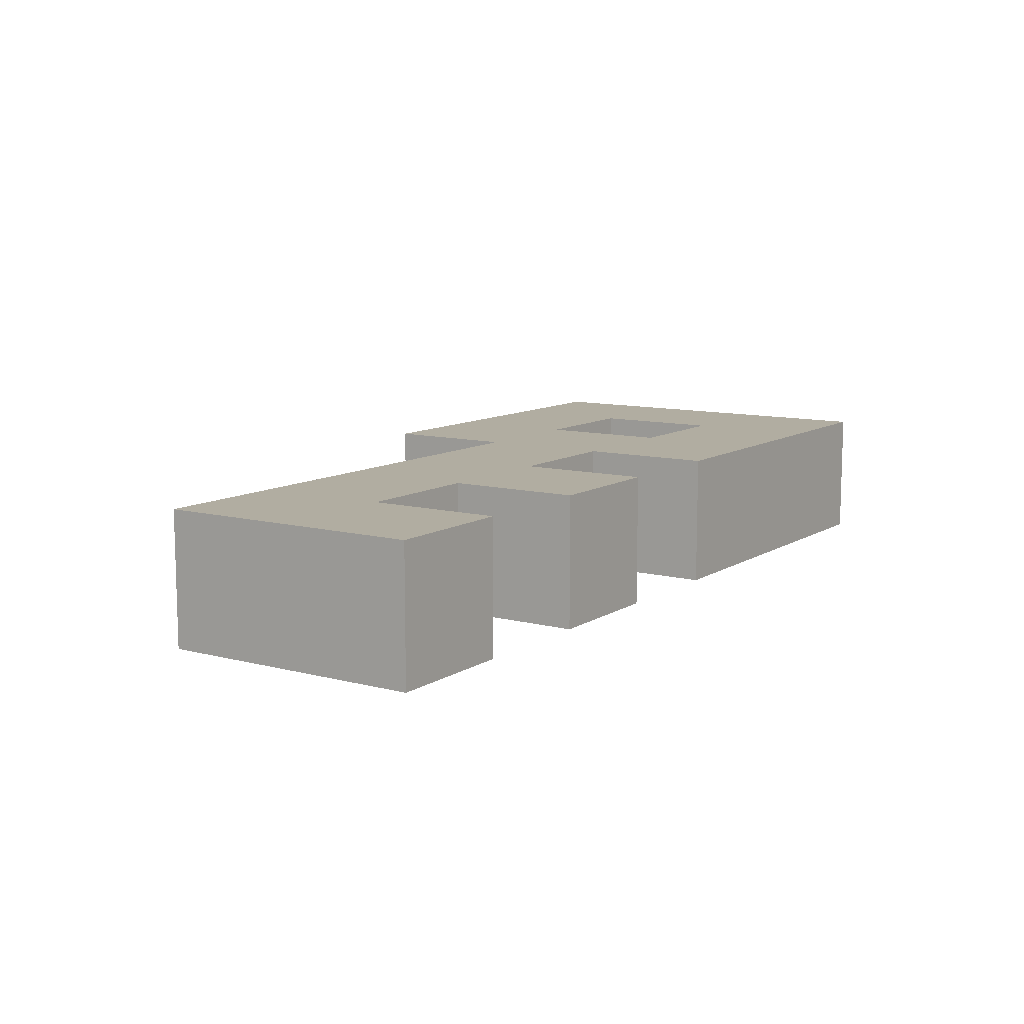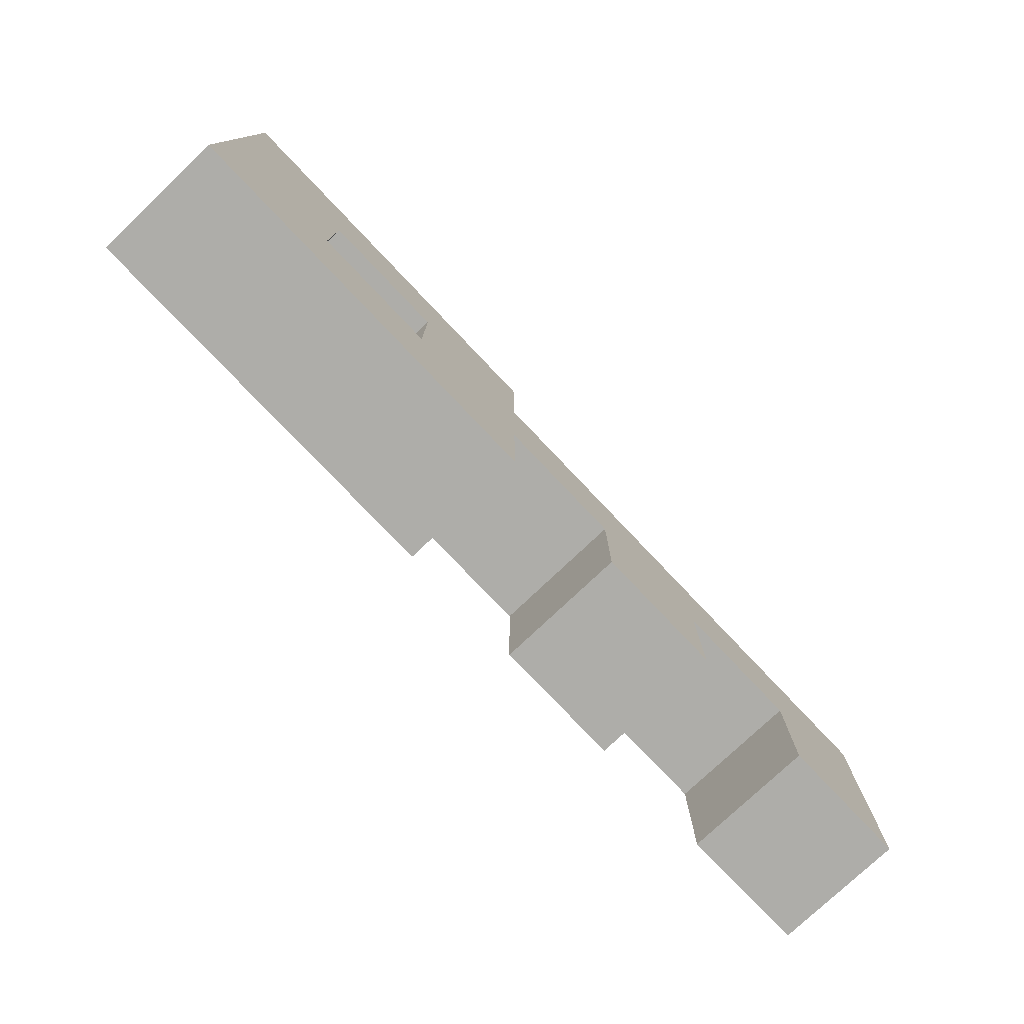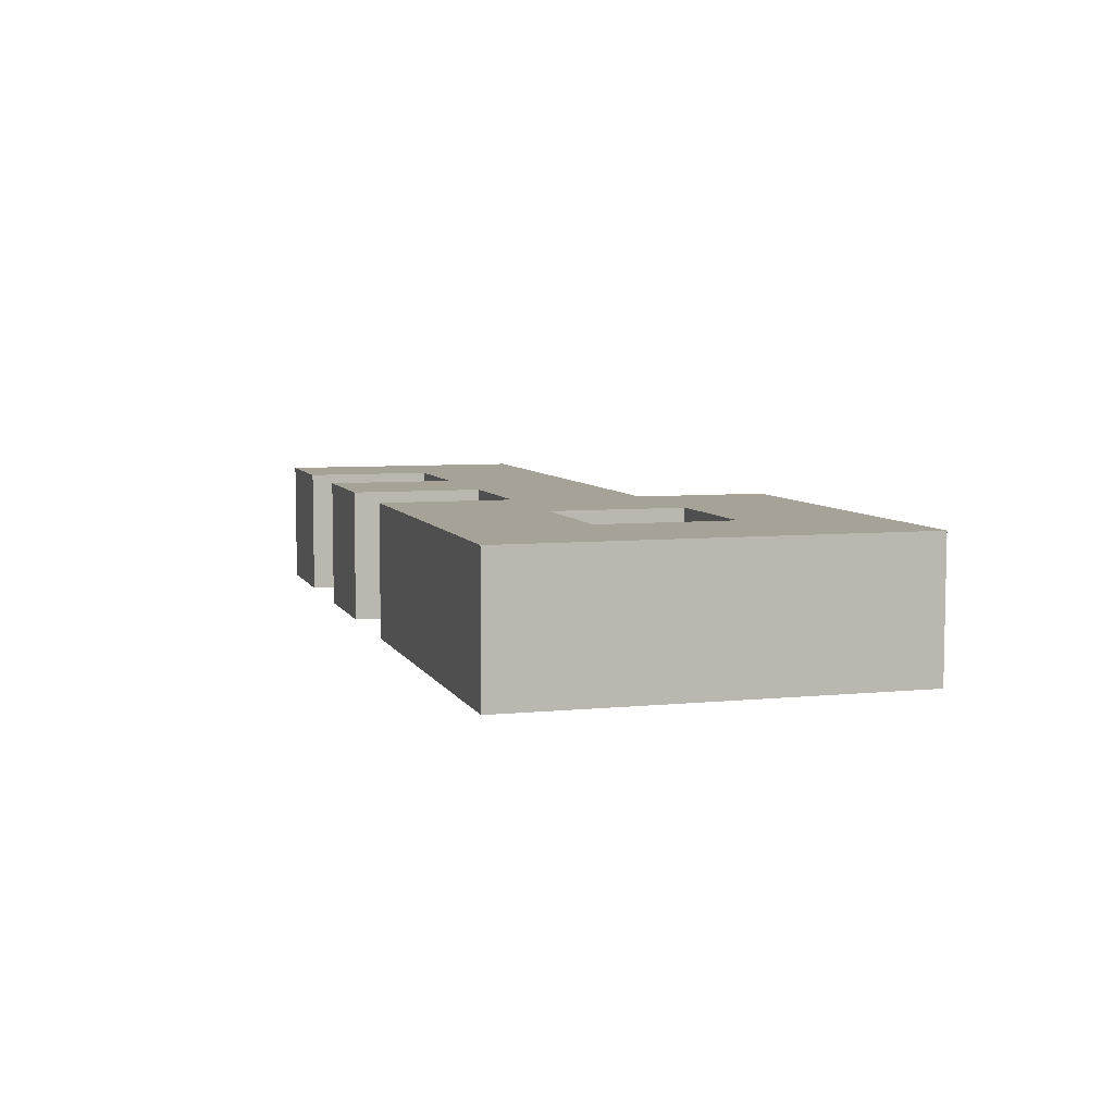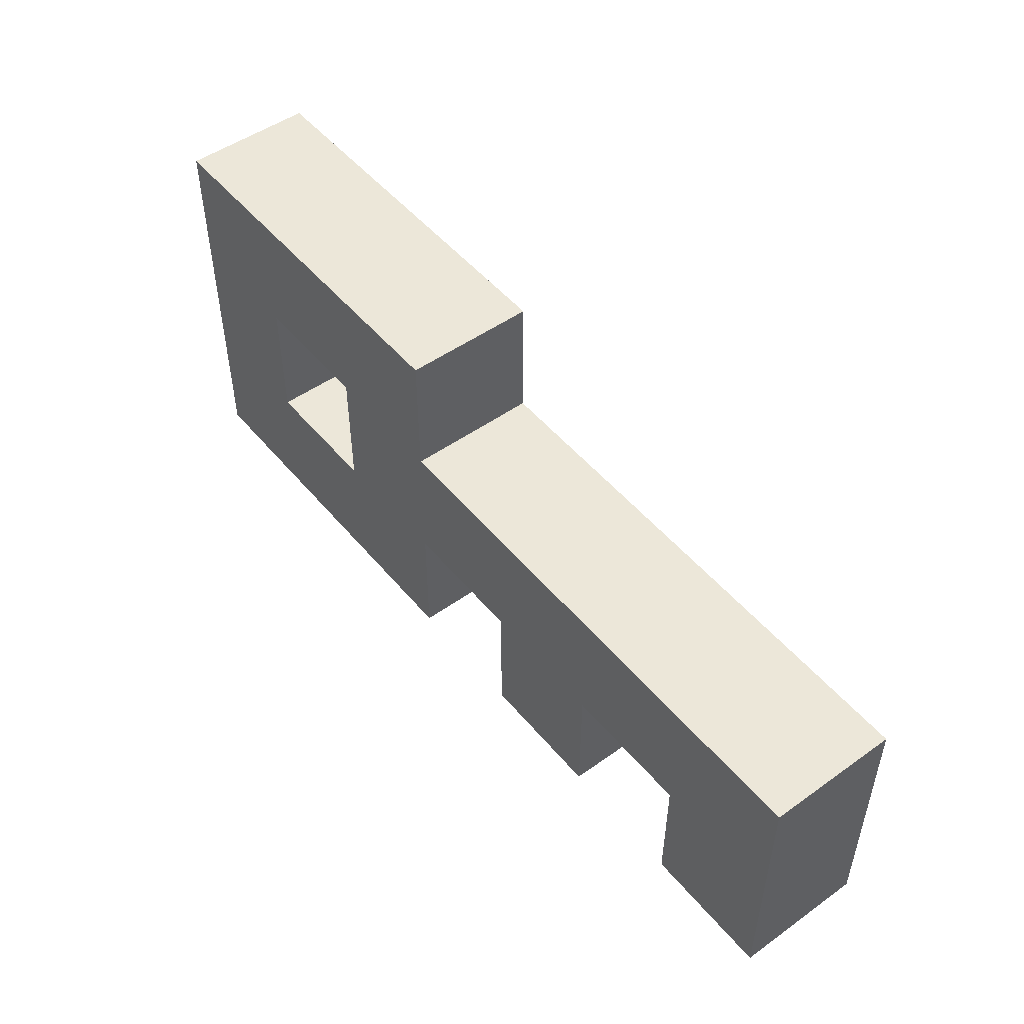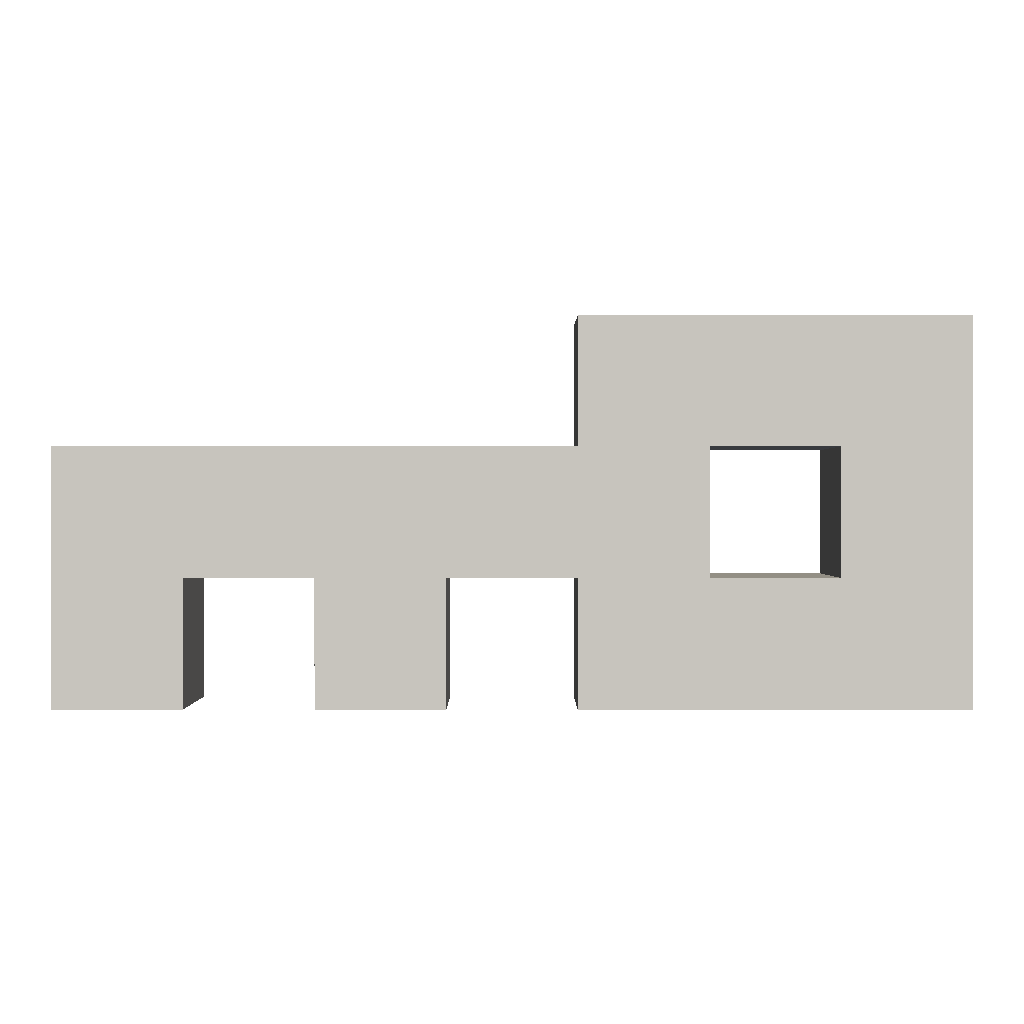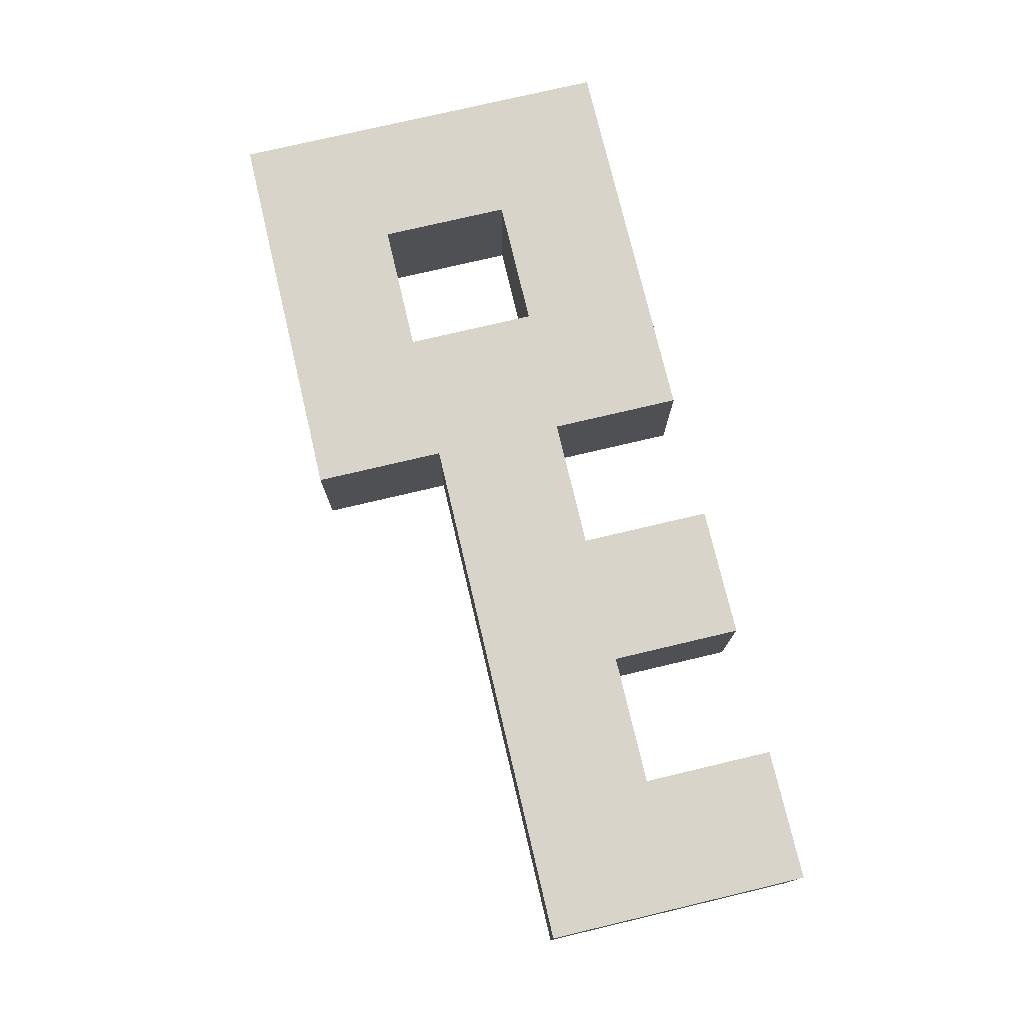
<metadata>
{"format":"obj","ext":"obj","renderer":"f3d","projection":"perspective","resolution":1024,"background":"white","views":[{"elev":10.3,"azim":-56.5,"up":"+Z"},{"elev":-77.1,"azim":133.5,"up":"+Y"},{"elev":6.5,"azim":73.5,"up":"+Z"},{"elev":49.9,"azim":-128.1,"up":"+Y"},{"elev":0.2,"azim":0.0,"up":"+Y"},{"elev":75.5,"azim":-103.3,"up":"+Z"}]}
</metadata>
<code>
o keyYellow
v -0.3 2 -0.1
v -0.3 2 -0.2
v -0.3 2.2 -0.1
v -0.3 2.2 -0.2
v -0.1 2 -0.1
v -0.1 2 -0.2
v -0.1 2.1 -0.1
v -0.1 2.1 -0.2
v 0.1 2 -0.1
v 0.1 2 -0.2
v 0.1 2.1 -0.1
v 0.1 2.1 -0.2
v 0.1 2.2 -0.1
v 0.1 2.2 -0.2
v 0.1 2.3 -0.1
v 0.1 2.3 -0.2
v 0.3 2.1 -0.1
v 0.3 2.1 -0.2
v 0.3 2.2 -0.1
v 0.3 2.2 -0.2
v -0.2 2 -0.1
v -0.2 2 -0.2
v -0.2 2.1 -0.1
v -0.2 2.1 -0.2
v 0 2 -0.1
v 0 2 -0.2
v 0 2.1 -0.1
v 0 2.1 -0.2
v 0.2 2.1 -0.1
v 0.2 2.1 -0.2
v 0.2 2.2 -0.1
v 0.2 2.2 -0.2
v 0.4 2 -0.1
v 0.4 2 -0.2
v 0.4 2.3 -0.1
v 0.4 2.3 -0.2
v -0.3 2 -0.1
v -0.3 2.2 -0.1
v -0.2 2 -0.1
v -0.2 2.1 -0.1
v -0.1 2 -0.1
v -0.1 2.1 -0.1
v 0 2 -0.1
v 0 2.1 -0.1
v 0.1 2 -0.1
v 0.1 2.1 -0.1
v 0.1 2.2 -0.1
v 0.1 2.3 -0.1
v 0.2 2.1 -0.1
v 0.2 2.2 -0.1
v 0.3 2.1 -0.1
v 0.3 2.2 -0.1
v 0.4 2 -0.1
v 0.4 2.3 -0.1
v -0.3 2 -0.2
v -0.3 2.2 -0.2
v -0.2 2 -0.2
v -0.2 2.1 -0.2
v -0.1 2 -0.2
v -0.1 2.1 -0.2
v 0 2 -0.2
v 0 2.1 -0.2
v 0.1 2 -0.2
v 0.1 2.1 -0.2
v 0.1 2.2 -0.2
v 0.1 2.3 -0.2
v 0.2 2.1 -0.2
v 0.2 2.2 -0.2
v 0.3 2.1 -0.2
v 0.3 2.2 -0.2
v 0.4 2 -0.2
v 0.4 2.3 -0.2
v -0.3 2 -0.1
v -0.2 2 -0.1
v -0.1 2 -0.1
v 0 2 -0.1
v 0.1 2 -0.1
v 0.4 2 -0.1
v -0.3 2 -0.2
v -0.2 2 -0.2
v -0.1 2 -0.2
v 0 2 -0.2
v 0.1 2 -0.2
v 0.4 2 -0.2
v -0.2 2.1 -0.1
v -0.1 2.1 -0.1
v 0 2.1 -0.1
v 0.1 2.1 -0.1
v -0.2 2.1 -0.2
v -0.1 2.1 -0.2
v 0 2.1 -0.2
v 0.1 2.1 -0.2
v 0.2 2.2 -0.1
v 0.3 2.2 -0.1
v 0.2 2.2 -0.2
v 0.3 2.2 -0.2
v 0.2 2.1 -0.1
v 0.3 2.1 -0.1
v 0.2 2.1 -0.2
v 0.3 2.1 -0.2
v -0.3 2.2 -0.1
v 0.1 2.2 -0.1
v -0.3 2.2 -0.2
v 0.1 2.2 -0.2
v 0.1 2.3 -0.1
v 0.4 2.3 -0.1
v 0.1 2.3 -0.2
v 0.4 2.3 -0.2
f 3 2 1
f 4 2 3
f 7 6 5
f 8 6 7
f 11 10 9
f 12 10 11
f 15 14 13
f 16 14 15
f 19 18 17
f 20 18 19
f 21 22 23
f 23 22 24
f 25 26 27
f 27 26 28
f 29 30 31
f 31 30 32
f 33 34 35
f 35 34 36
f 39 38 37
f 40 38 39
f 42 38 40
f 43 42 41
f 44 38 42
f 44 42 43
f 46 38 44
f 47 38 46
f 49 46 45
f 49 48 47
f 49 47 46
f 50 48 49
f 51 49 45
f 52 48 50
f 53 51 45
f 53 52 51
f 54 48 52
f 54 52 53
f 55 56 57
f 57 56 58
f 58 56 60
f 59 60 61
f 60 56 62
f 61 60 62
f 62 56 64
f 64 56 65
f 63 64 67
f 65 66 67
f 64 65 67
f 67 66 68
f 63 67 69
f 68 66 70
f 63 69 71
f 69 70 71
f 70 66 72
f 71 70 72
f 79 74 73
f 80 74 79
f 81 76 75
f 82 76 81
f 83 78 77
f 84 78 83
f 89 86 85
f 90 86 89
f 91 88 87
f 92 88 91
f 95 94 93
f 96 94 95
f 97 98 99
f 99 98 100
f 101 102 103
f 103 102 104
f 105 106 107
f 107 106 108

</code>
